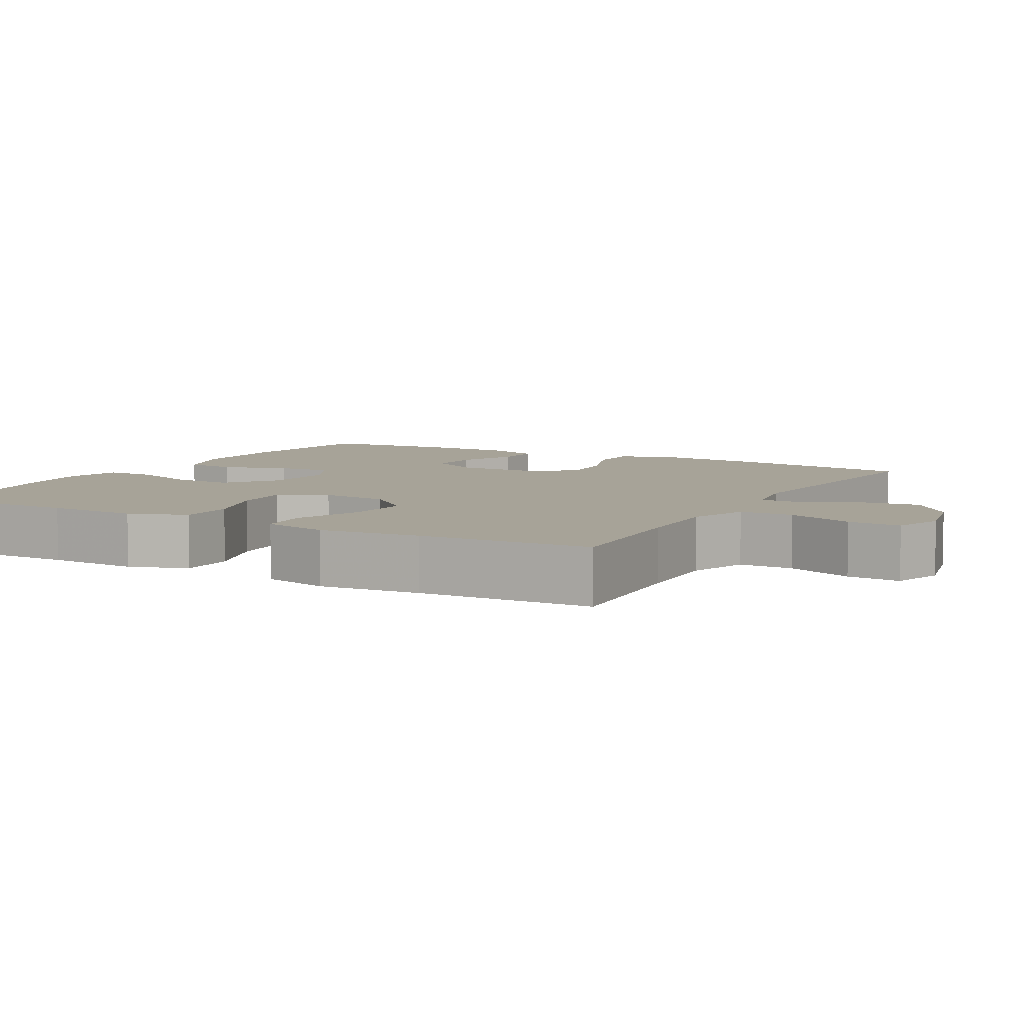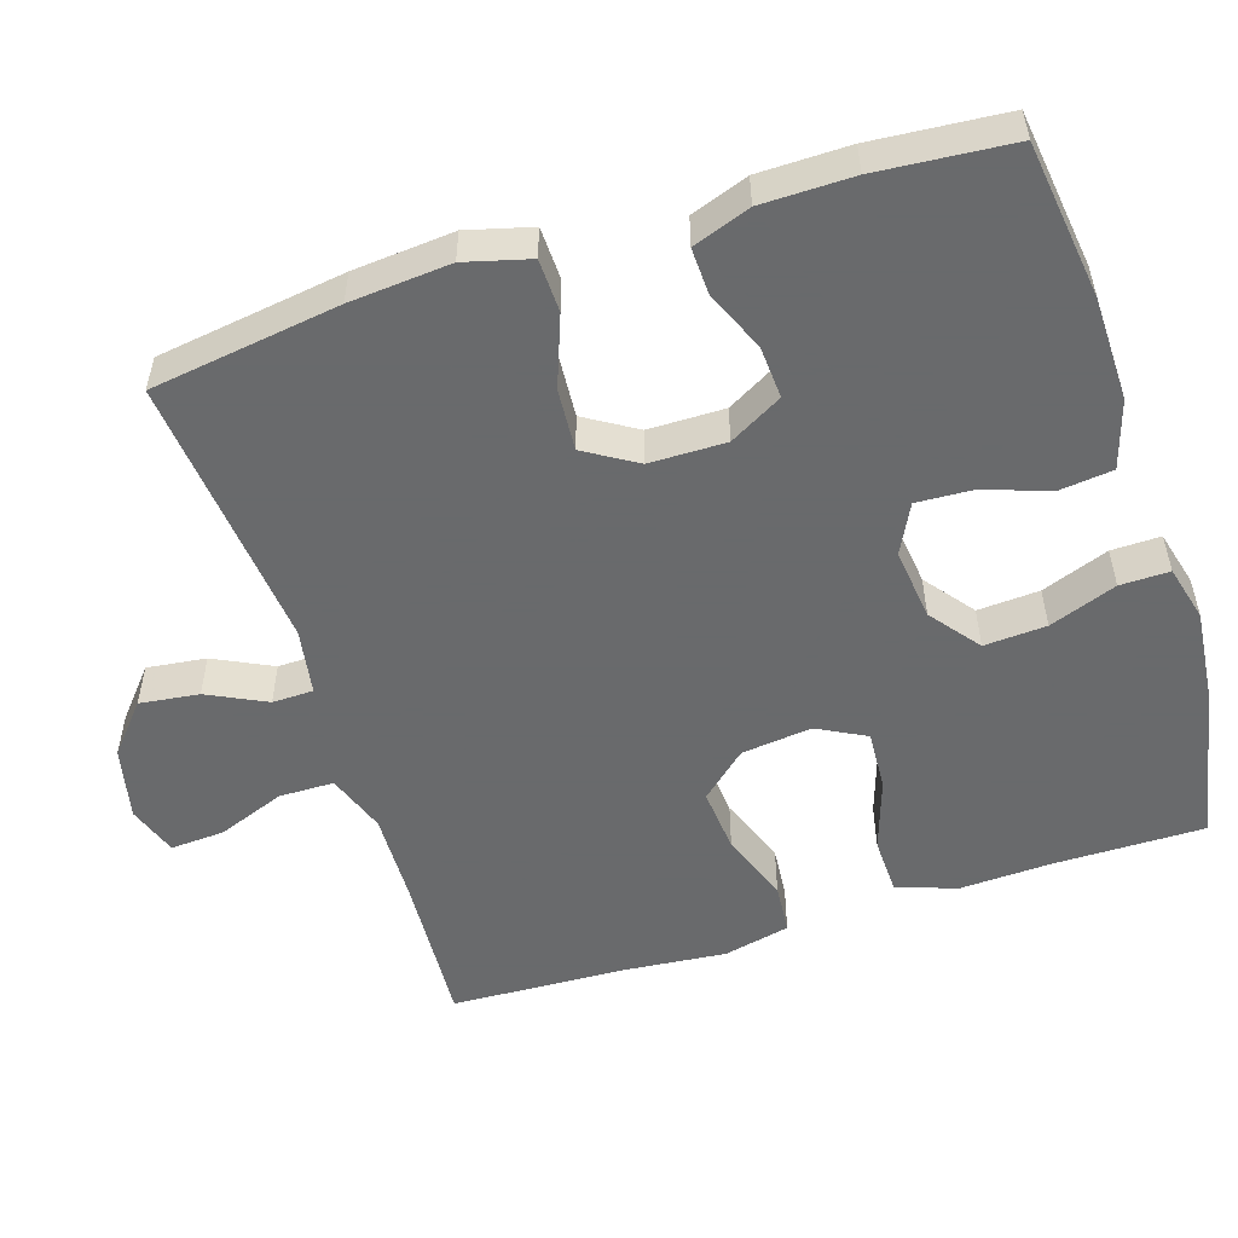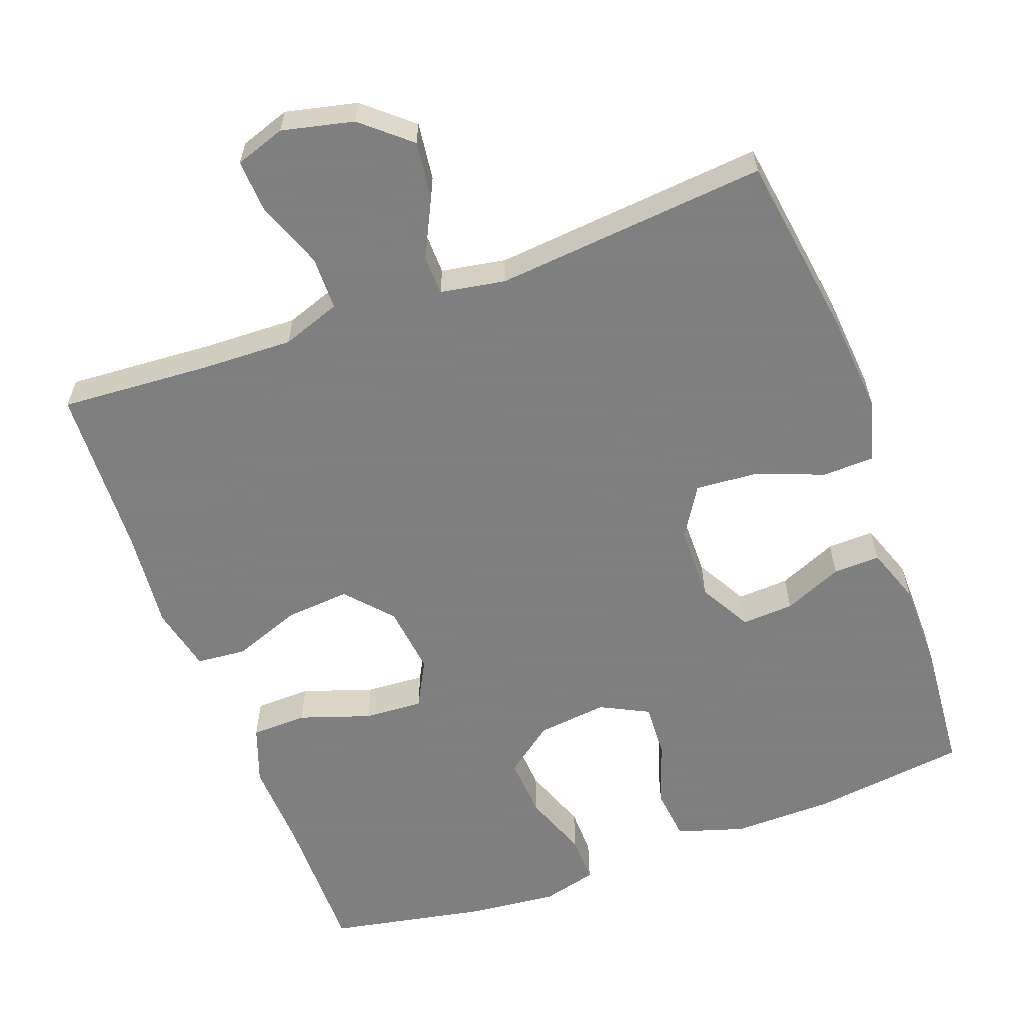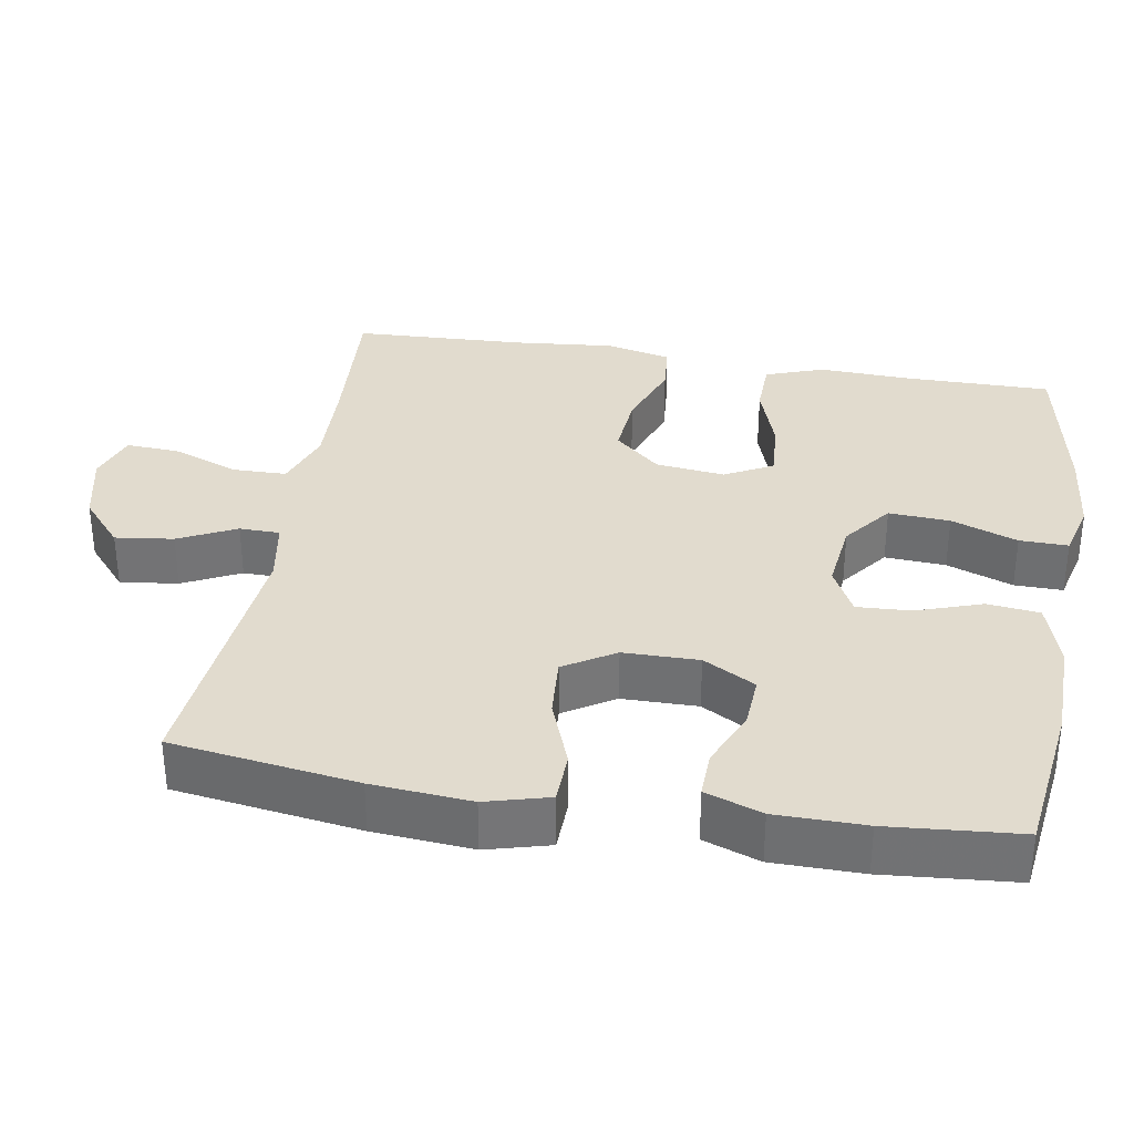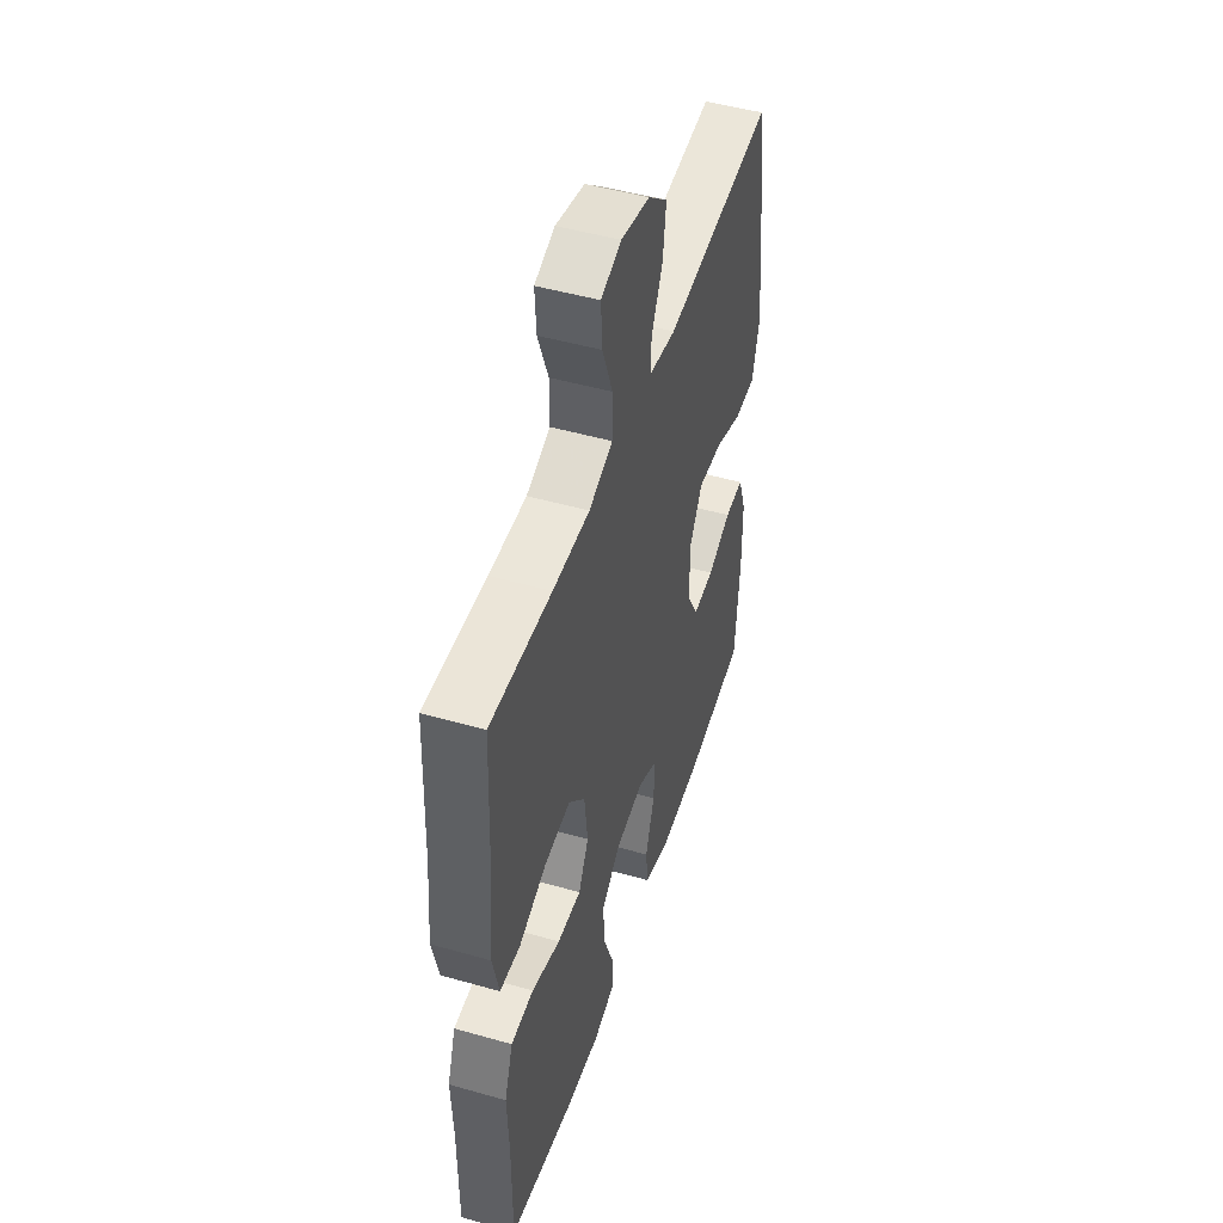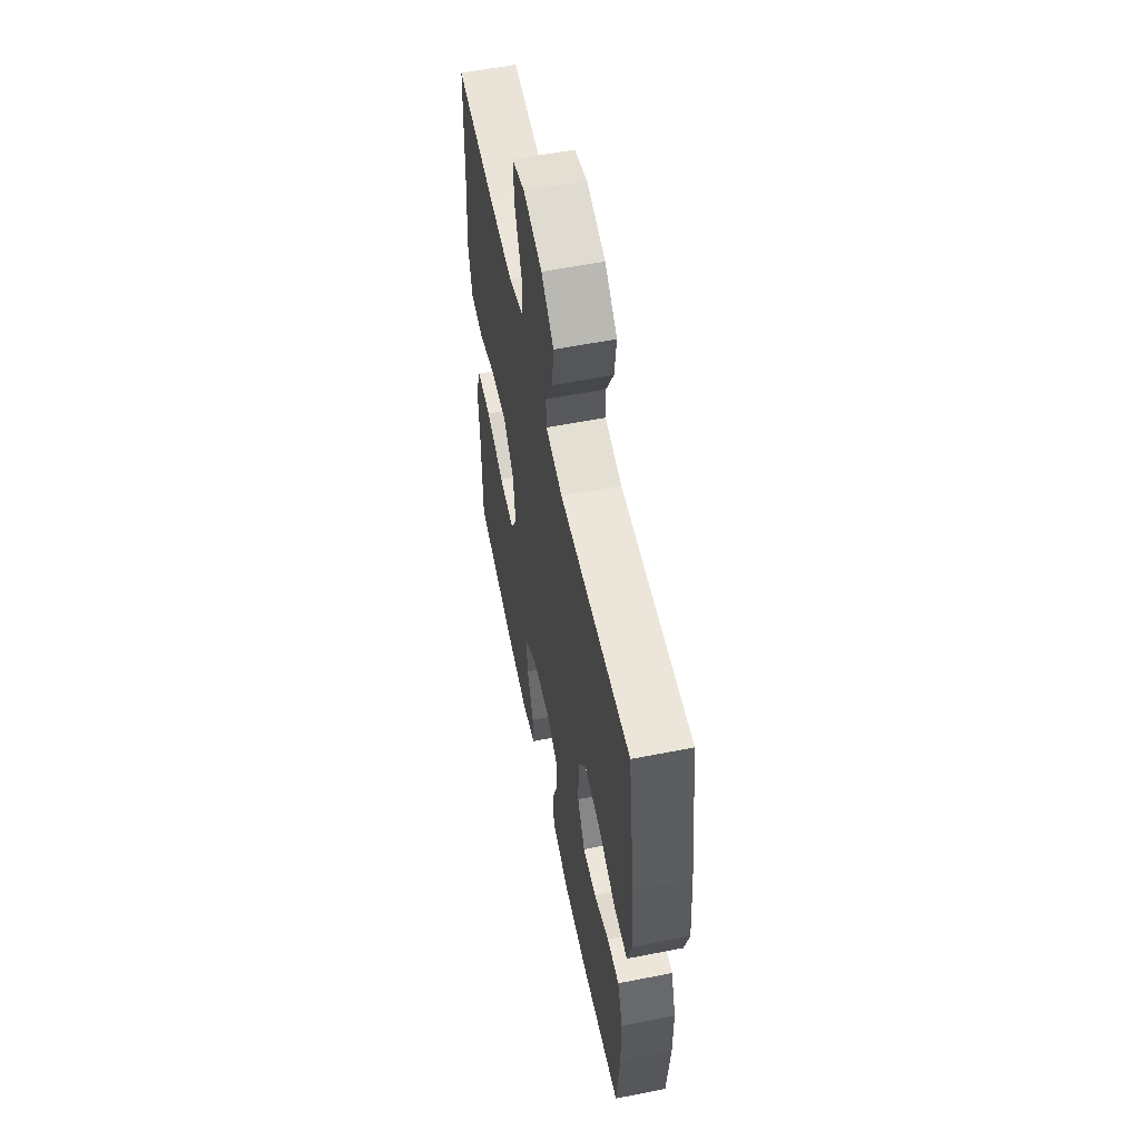
<metadata>
{"format":"obj","ext":"obj","renderer":"f3d","projection":"perspective","resolution":1024,"background":"white","views":[{"elev":6.8,"azim":-60.9,"up":"+Y"},{"elev":-52.9,"azim":107.9,"up":"+Y"},{"elev":-59.9,"azim":20.2,"up":"+Y"},{"elev":33.8,"azim":99.6,"up":"+Y"},{"elev":48.7,"azim":-72.4,"up":"+Z"},{"elev":57.7,"azim":78.4,"up":"+Z"}]}
</metadata>
<code>
v -0.5 0.07 -0.5
v -0.499 0.07 -0.302
v -0.504 0.07 -0.18
v -0.476 0.07 -0.102
v -0.401 0.07 -0.1
v -0.306 0.07 -0.132
v -0.227 0.07 -0.137
v -0.193 0.07 -0.073
v -0.204 0.07 0.02
v -0.258 0.07 0.081
v -0.344 0.07 0.074
v -0.436 0.07 0.04
v -0.503 0.07 0.046
v -0.523 0.07 0.134
v -0.51 0.07 0.269
v -0.5 0.07 0.5
v -0.298 0.07 0.487
v -0.175 0.07 0.483
v -0.096 0.07 0.511
v -0.095 0.07 0.583
v -0.129 0.07 0.673
v -0.133 0.07 0.744
v -0.066 0.07 0.767
v 0.03 0.07 0.745
v 0.094 0.07 0.69
v 0.084 0.07 0.612
v 0.046 0.07 0.535
v 0.047 0.07 0.481
v 0.134 0.07 0.466
v 0.5 0.07 0.5
v 0.536 0.07 0.251
v 0.547 0.07 0.118
v 0.524 0.07 0.033
v 0.454 0.07 0.031
v 0.361 0.07 0.066
v 0.279 0.07 0.072
v 0.237 0.07 0.004
v 0.236 0.07 -0.097
v 0.275 0.07 -0.167
v 0.345 0.07 -0.163
v 0.424 0.07 -0.129
v 0.487 0.07 -0.127
v 0.514 0.07 -0.203
v 0.515 0.07 -0.323
v 0.5 0.07 -0.5
v 0.292 0.07 -0.527
v 0.156 0.07 -0.529
v 0.066 0.07 -0.501
v 0.058 0.07 -0.431
v 0.088 0.07 -0.343
v 0.092 0.07 -0.27
v 0.027 0.07 -0.237
v -0.068 0.07 -0.248
v -0.133 0.07 -0.298
v -0.128 0.07 -0.38
v -0.095 0.07 -0.469
v -0.094 0.07 -0.534
v -0.168 0.07 -0.553
v -0.286 0.07 -0.541
v -0.5 0 -0.5
v -0.499 0 -0.302
v -0.504 0 -0.18
v -0.476 0 -0.102
v -0.401 0 -0.1
v -0.306 0 -0.132
v -0.227 0 -0.137
v -0.193 0 -0.073
v -0.204 0 0.02
v -0.258 0 0.081
v -0.344 0 0.074
v -0.436 0 0.04
v -0.503 0 0.046
v -0.523 0 0.134
v -0.51 0 0.269
v -0.5 0 0.5
v -0.298 0 0.487
v -0.175 0 0.483
v -0.096 0 0.511
v -0.095 0 0.583
v -0.129 0 0.673
v -0.133 0 0.744
v -0.066 0 0.767
v 0.03 0 0.745
v 0.094 0 0.69
v 0.084 0 0.612
v 0.046 0 0.535
v 0.047 0 0.481
v 0.134 0 0.466
v 0.5 0 0.5
v 0.536 0 0.251
v 0.547 0 0.118
v 0.524 0 0.033
v 0.454 0 0.031
v 0.361 0 0.066
v 0.279 0 0.072
v 0.237 0 0.004
v 0.236 0 -0.097
v 0.275 0 -0.167
v 0.345 0 -0.163
v 0.424 0 -0.129
v 0.487 0 -0.127
v 0.514 0 -0.203
v 0.515 0 -0.323
v 0.5 0 -0.5
v 0.292 0 -0.527
v 0.156 0 -0.529
v 0.066 0 -0.501
v 0.058 0 -0.431
v 0.088 0 -0.343
v 0.092 0 -0.27
v 0.027 0 -0.237
v -0.068 0 -0.248
v -0.133 0 -0.298
v -0.128 0 -0.38
v -0.095 0 -0.469
v -0.094 0 -0.534
v -0.168 0 -0.553
v -0.286 0 -0.541
f 59 1 2
f 58 59 2
f 57 58 2
f 56 57 2
f 55 56 2
f 4 5 6
f 3 4 6
f 2 3 6
f 55 2 6
f 54 55 6
f 53 54 6 7
f 52 53 7 8
f 51 52 8 9
f 48 49 50
f 47 48 50
f 46 47 50
f 45 46 50
f 44 45 50
f 43 44 50
f 42 43 50
f 41 42 50
f 40 41 50
f 39 40 50 51
f 51 9 10
f 39 51 10
f 38 39 10
f 33 34 35
f 32 33 35
f 31 32 35
f 30 31 35
f 29 30 35
f 28 29 35 36
f 25 26 27
f 24 25 27
f 23 24 27
f 22 23 27
f 21 22 27
f 20 21 27
f 19 20 27 28
f 28 36 37
f 19 28 37
f 18 19 37
f 15 16 17
f 15 17 18
f 14 15 18
f 13 14 18
f 12 13 18
f 11 12 18
f 18 37 38 10
f 10 11 18
f 61 60 118
f 61 118 117
f 61 117 116
f 61 116 115
f 61 115 114
f 65 64 63
f 65 63 62
f 65 62 61
f 65 61 114
f 65 114 113
f 66 65 113 112
f 67 66 112 111
f 68 67 111 110
f 109 108 107
f 109 107 106
f 109 106 105
f 109 105 104
f 109 104 103
f 109 103 102
f 109 102 101
f 109 101 100
f 109 100 99
f 110 109 99 98
f 69 68 110
f 69 110 98
f 69 98 97
f 94 93 92
f 94 92 91
f 94 91 90
f 94 90 89
f 94 89 88
f 95 94 88 87
f 86 85 84
f 86 84 83
f 86 83 82
f 86 82 81
f 86 81 80
f 86 80 79
f 87 86 79 78
f 96 95 87
f 96 87 78
f 96 78 77
f 76 75 74
f 77 76 74
f 77 74 73
f 77 73 72
f 77 72 71
f 77 71 70
f 69 97 96 77
f 77 70 69
f 1 60 61 2
f 2 61 62 3
f 3 62 63 4
f 4 63 64 5
f 5 64 65 6
f 6 65 66 7
f 7 66 67 8
f 8 67 68 9
f 9 68 69 10
f 10 69 70 11
f 11 70 71 12
f 12 71 72 13
f 13 72 73 14
f 14 73 74 15
f 15 74 75 16
f 16 75 76 17
f 17 76 77 18
f 18 77 78 19
f 19 78 79 20
f 20 79 80 21
f 21 80 81 22
f 22 81 82 23
f 23 82 83 24
f 24 83 84 25
f 25 84 85 26
f 26 85 86 27
f 27 86 87 28
f 28 87 88 29
f 29 88 89 30
f 30 89 90 31
f 31 90 91 32
f 32 91 92 33
f 33 92 93 34
f 34 93 94 35
f 35 94 95 36
f 36 95 96 37
f 37 96 97 38
f 38 97 98 39
f 39 98 99 40
f 40 99 100 41
f 41 100 101 42
f 42 101 102 43
f 43 102 103 44
f 44 103 104 45
f 45 104 105 46
f 46 105 106 47
f 47 106 107 48
f 48 107 108 49
f 49 108 109 50
f 50 109 110 51
f 51 110 111 52
f 52 111 112 53
f 53 112 113 54
f 54 113 114 55
f 55 114 115 56
f 56 115 116 57
f 57 116 117 58
f 58 117 118 59
f 59 118 60 1

</code>
